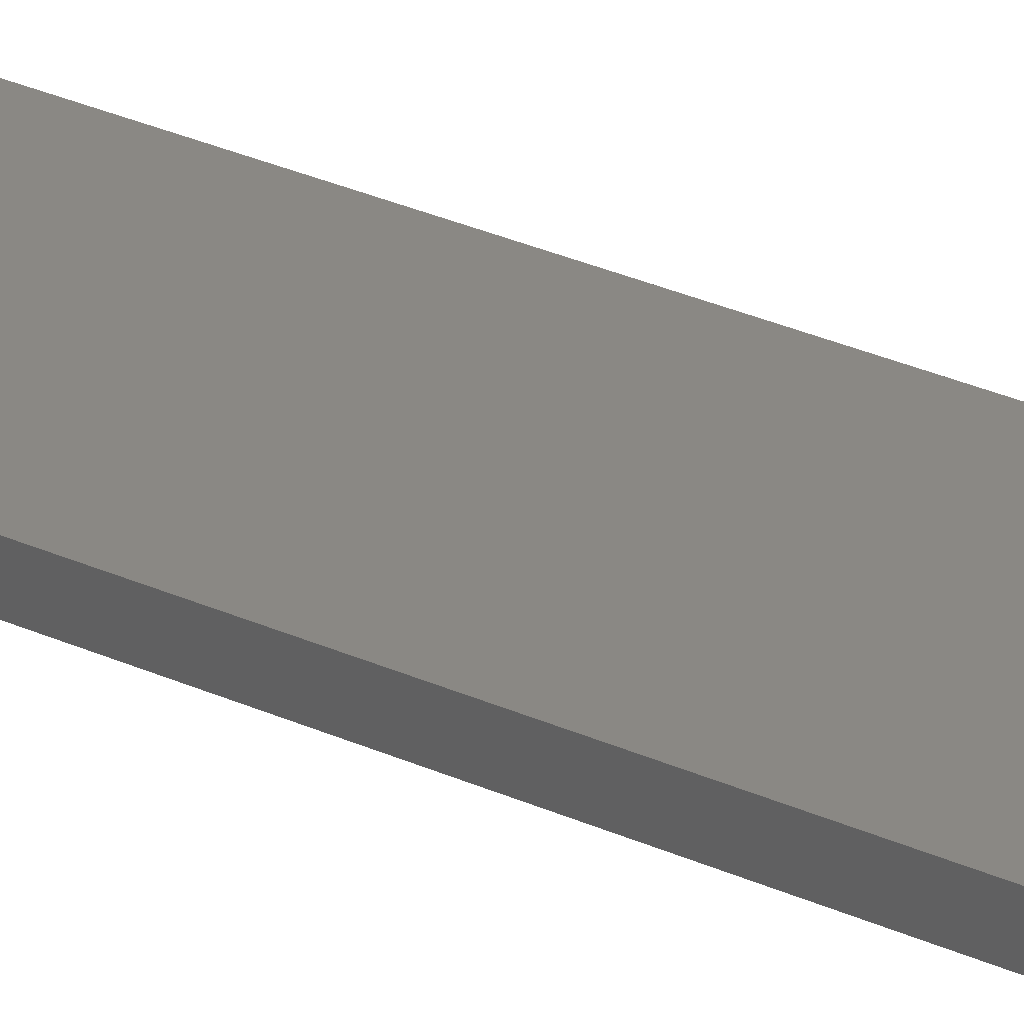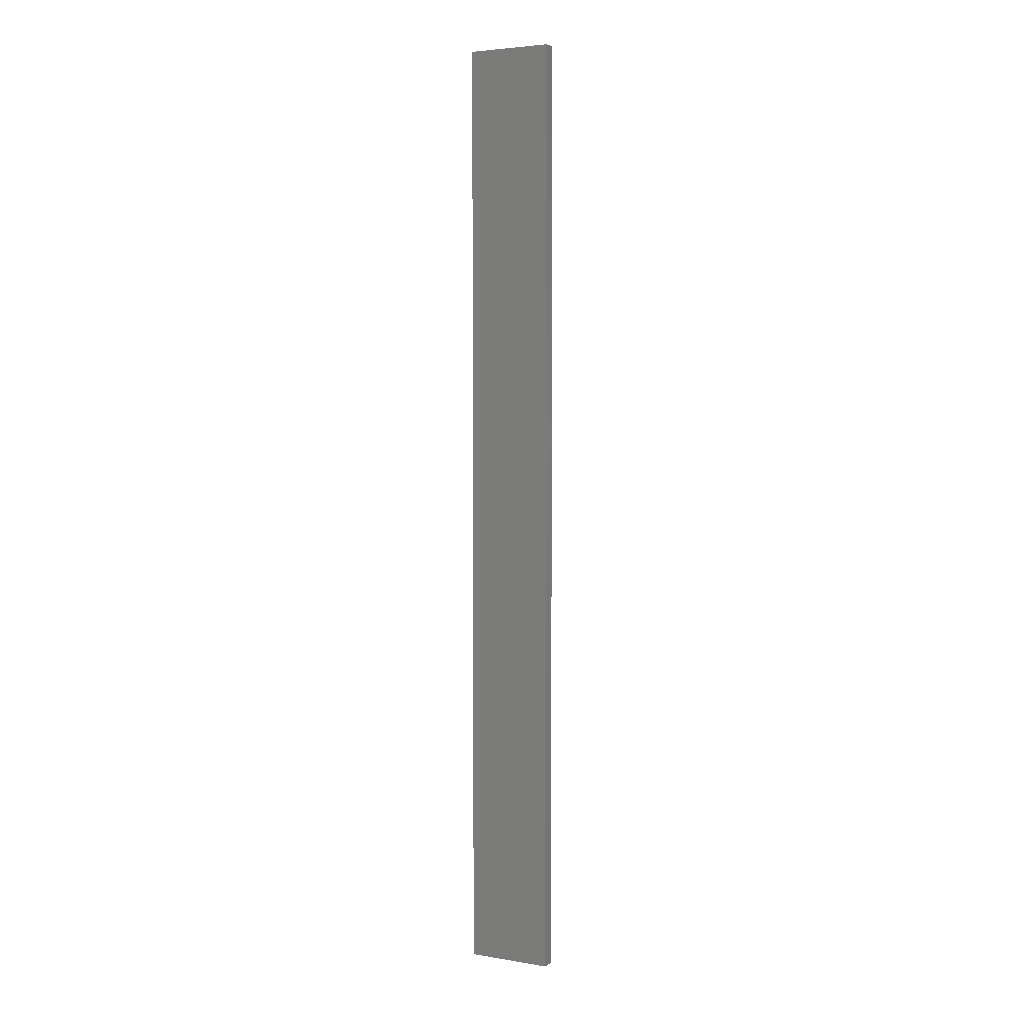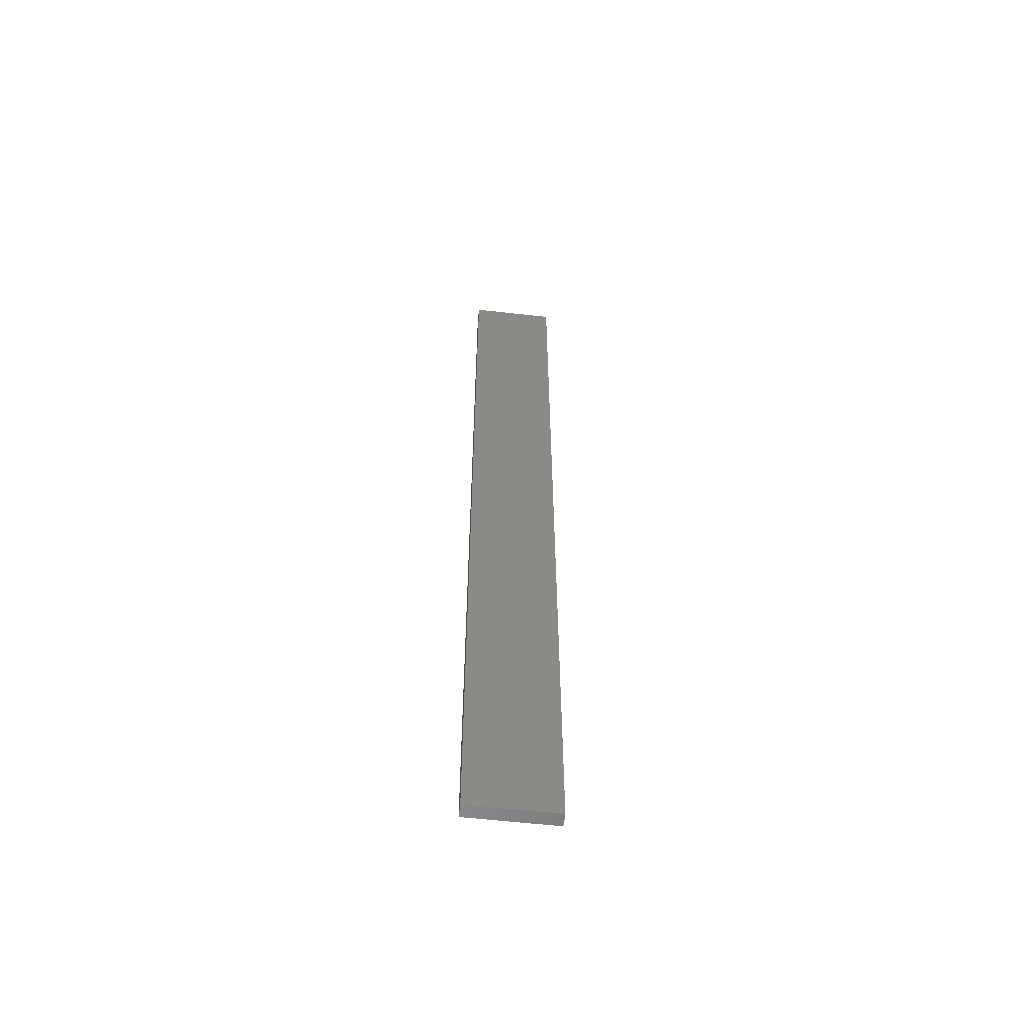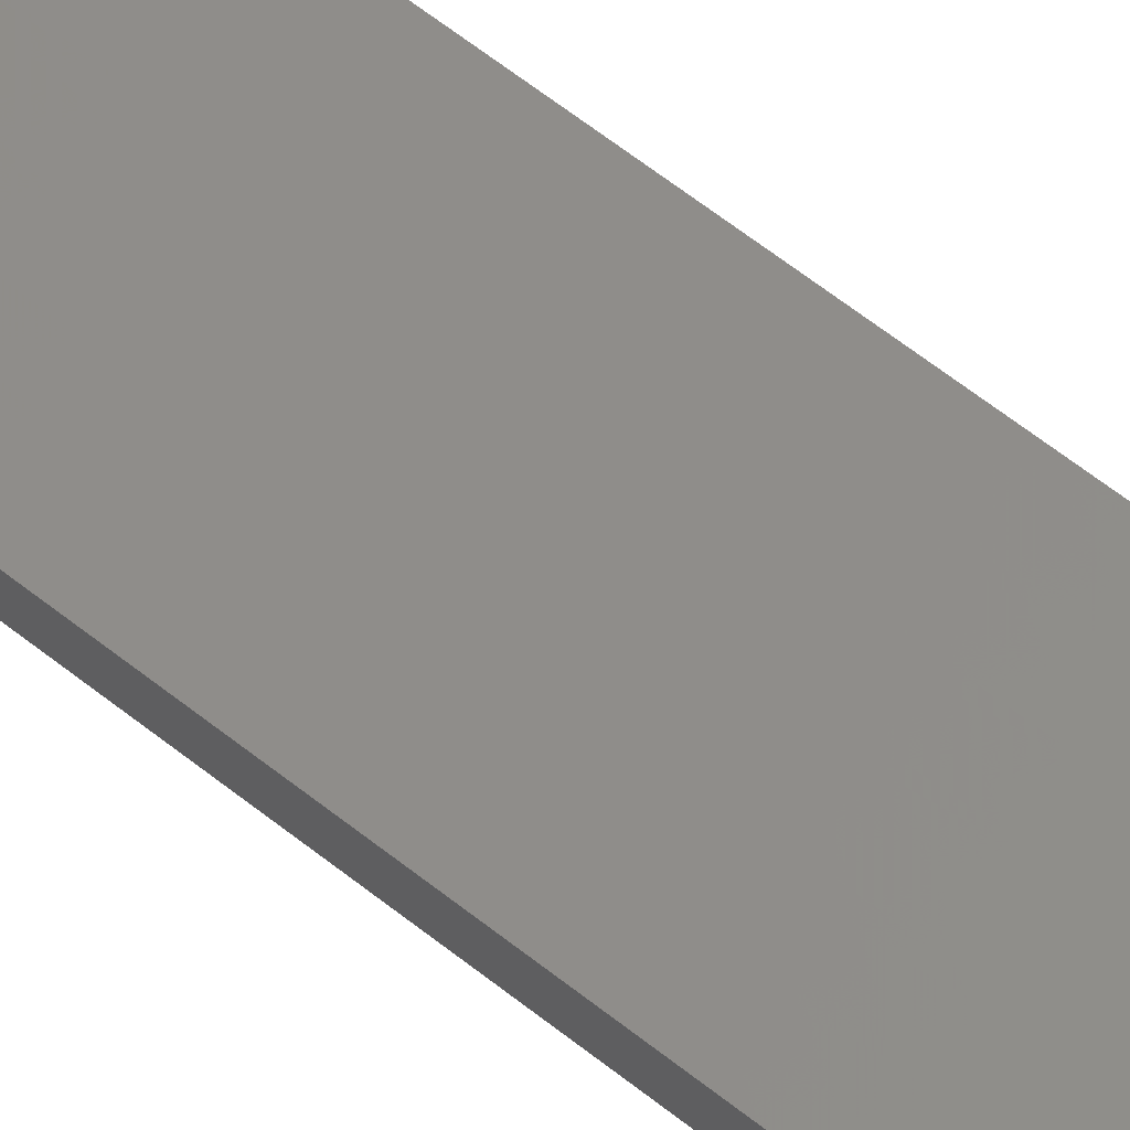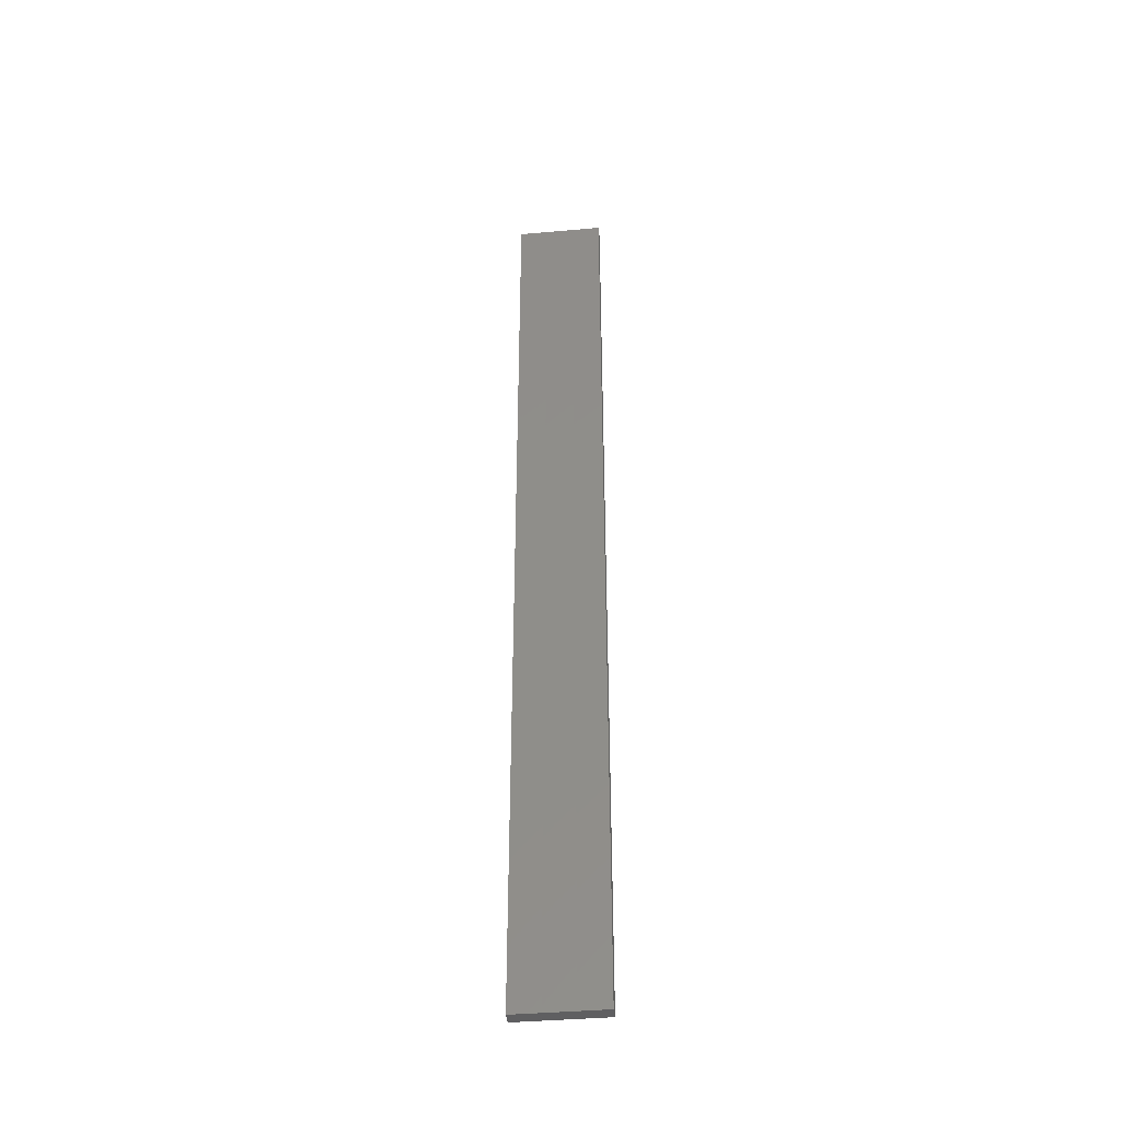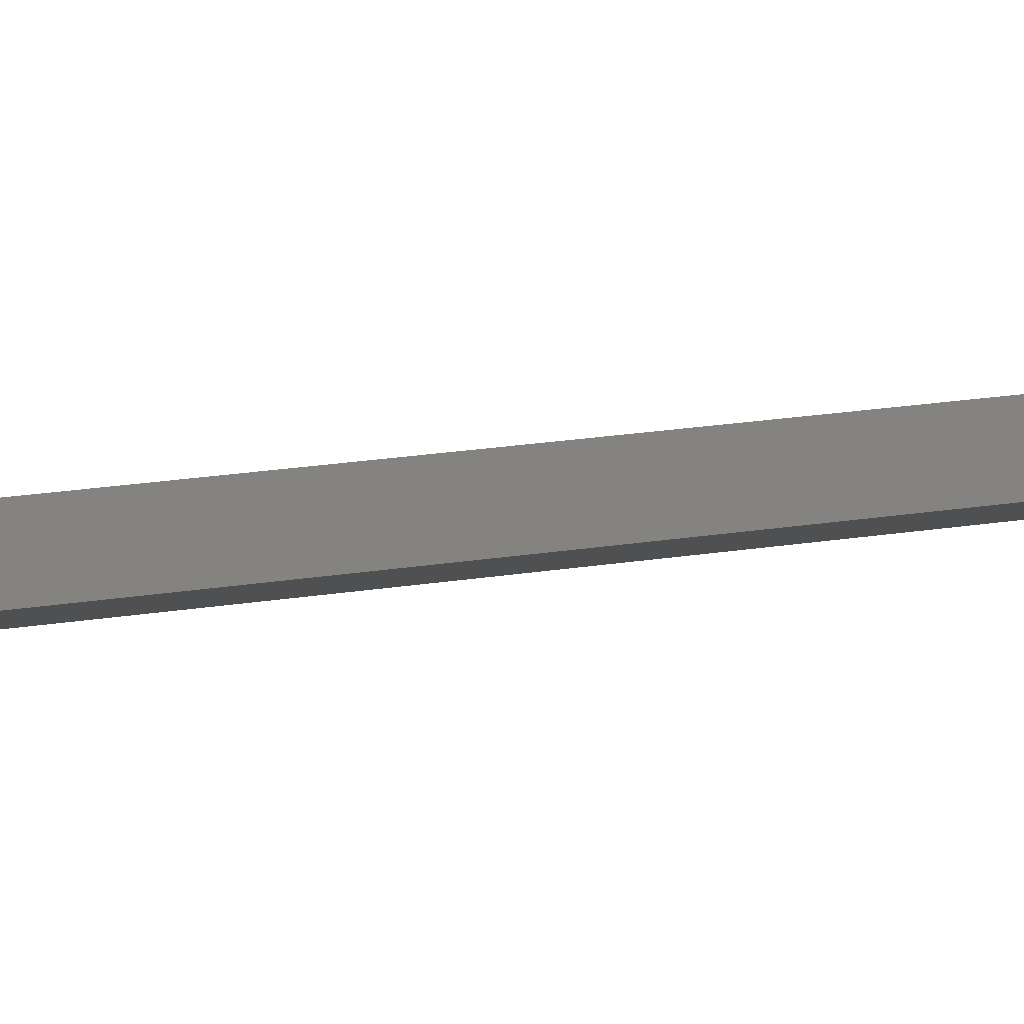
<metadata>
{"format":"stl","ext":"stl","renderer":"f3d","projection":"perspective","resolution":1024,"background":"white","views":[{"elev":21.6,"azim":132.0,"up":"+Y"},{"elev":4.0,"azim":16.1,"up":"+Z"},{"elev":-58.7,"azim":-18.8,"up":"+Z"},{"elev":46.2,"azim":134.7,"up":"+Y"},{"elev":-40.5,"azim":-6.0,"up":"+Z"},{"elev":8.5,"azim":-125.2,"up":"+Y"}]}
</metadata>
<code>
# stl→obj: 16 verts, 28 faces
v 19.26 2.355 -127.2
v 19.15 2.377 -127.2
v 19.15 2.377 -123.6
v 19.26 2.355 -123.6
v 19.37 2.332 -123.6
v 19.37 2.332 -127.2
v 19.47 2.309 -123.6
v 19.47 2.309 -127.2
v 19.46 2.26 -127.2
v 19.46 2.26 -123.6
v 19.14 2.328 -123.6
v 19.14 2.328 -127.2
v 19.25 2.306 -123.6
v 19.25 2.306 -127.2
v 19.36 2.283 -127.2
v 19.36 2.283 -123.6
f 1 2 3
f 1 3 4
f 1 4 5
f 6 5 7
f 6 1 5
f 8 6 7
f 8 7 9
f 7 10 9
f 11 12 13
f 12 14 13
f 13 15 16
f 16 15 10
f 14 15 13
f 15 9 10
f 12 3 2
f 11 3 12
f 16 10 7
f 5 16 7
f 4 13 16
f 4 16 5
f 3 11 13
f 3 13 4
f 15 6 9
f 9 6 8
f 14 1 15
f 15 1 6
f 12 2 14
f 14 2 1

</code>
